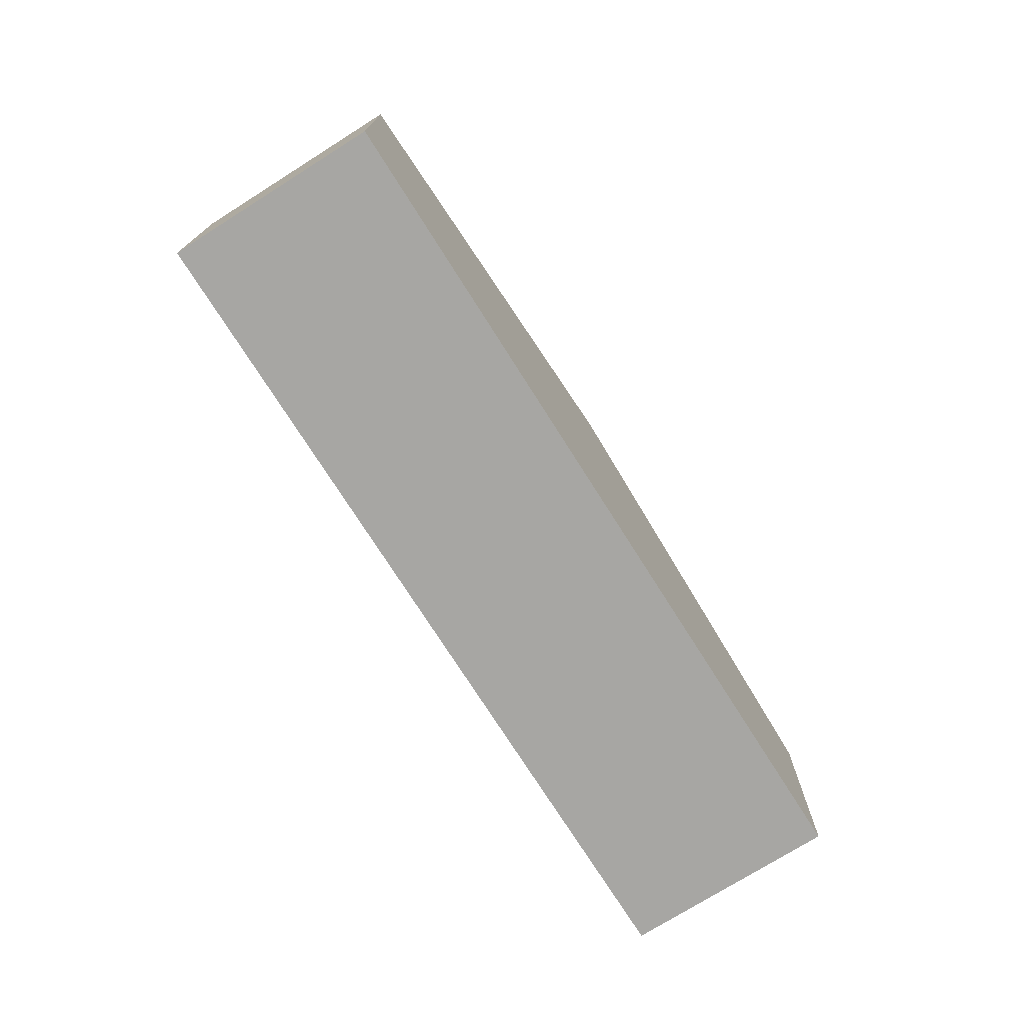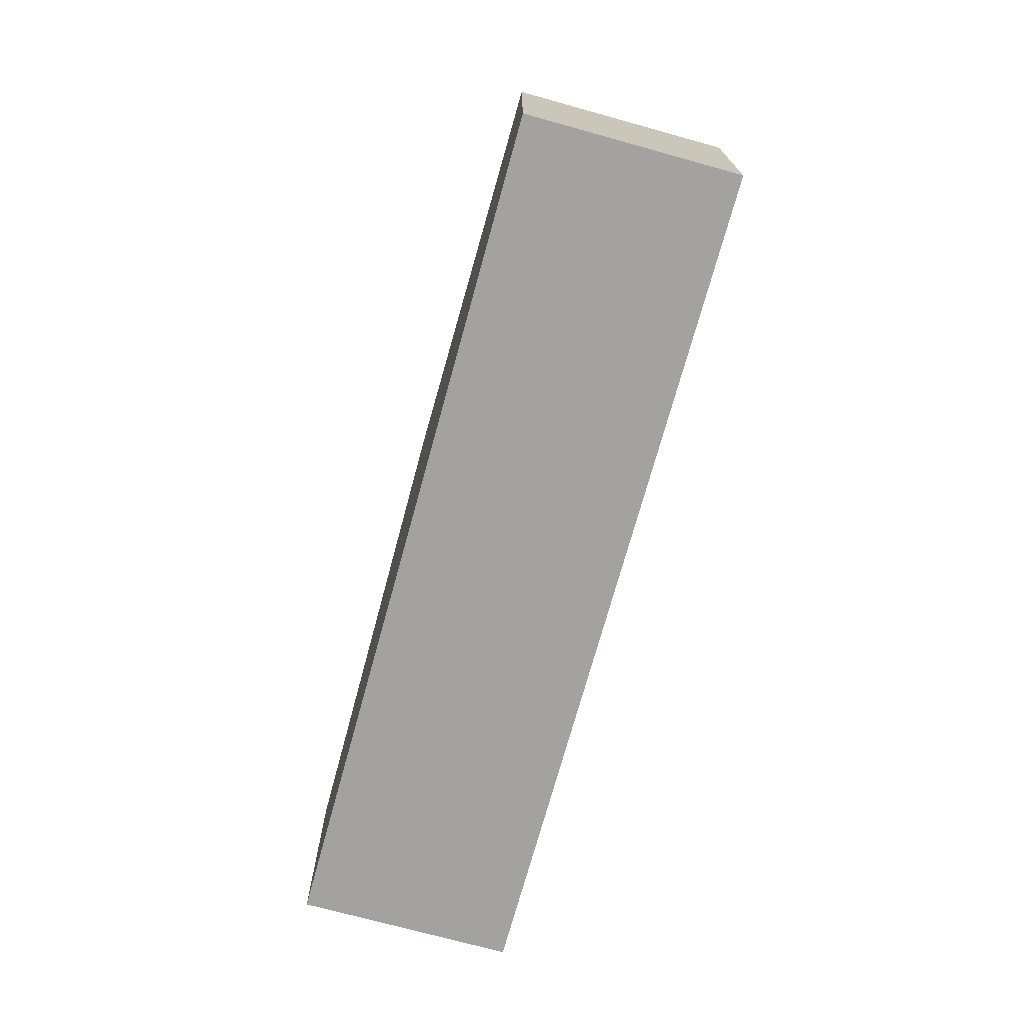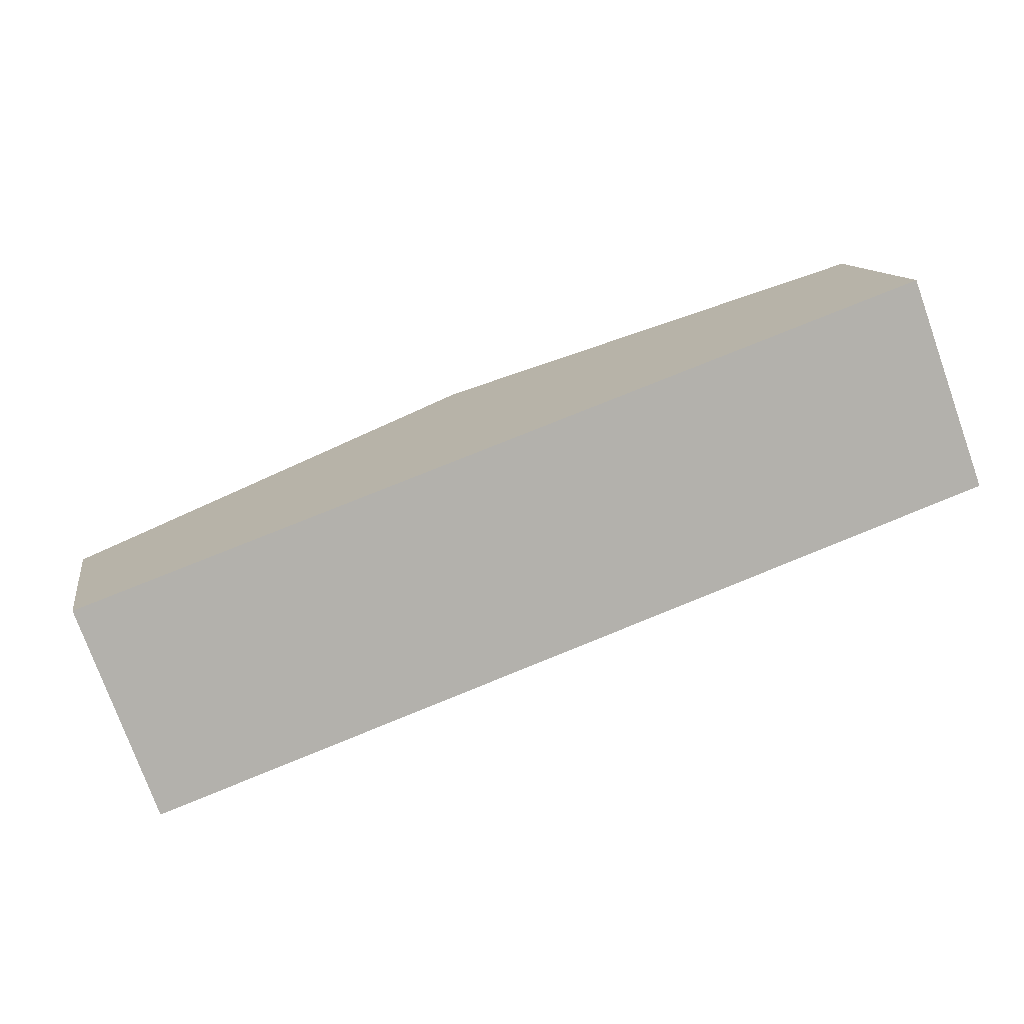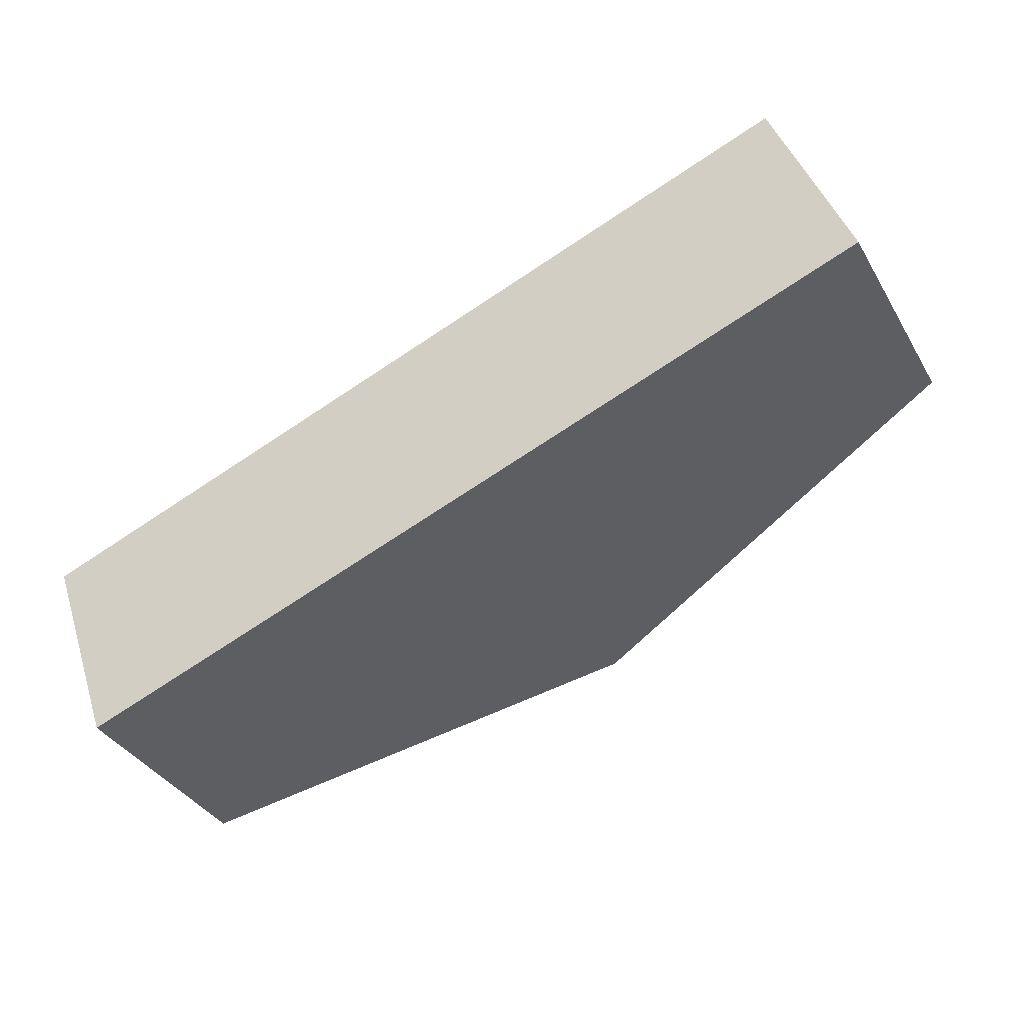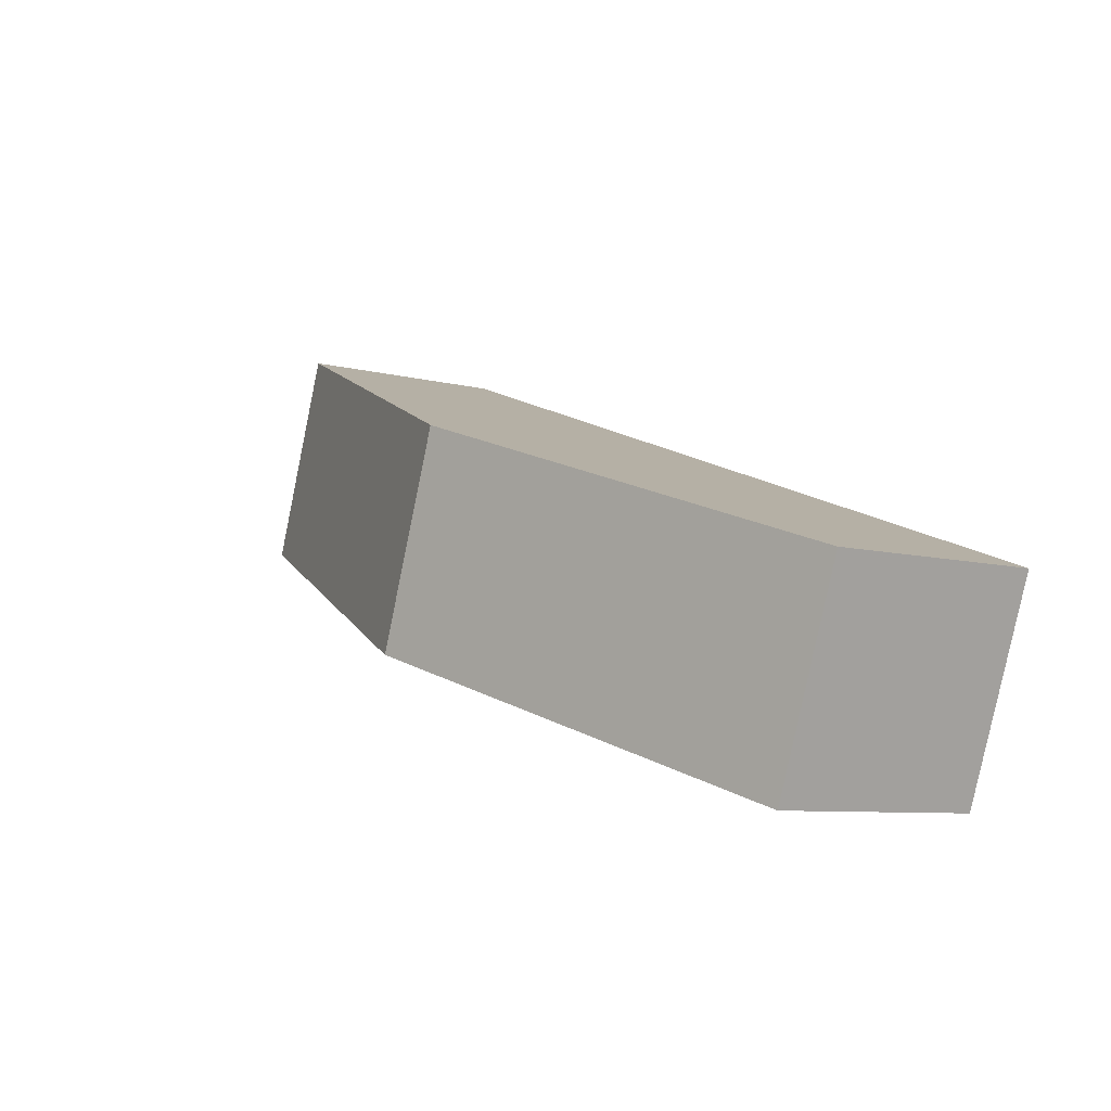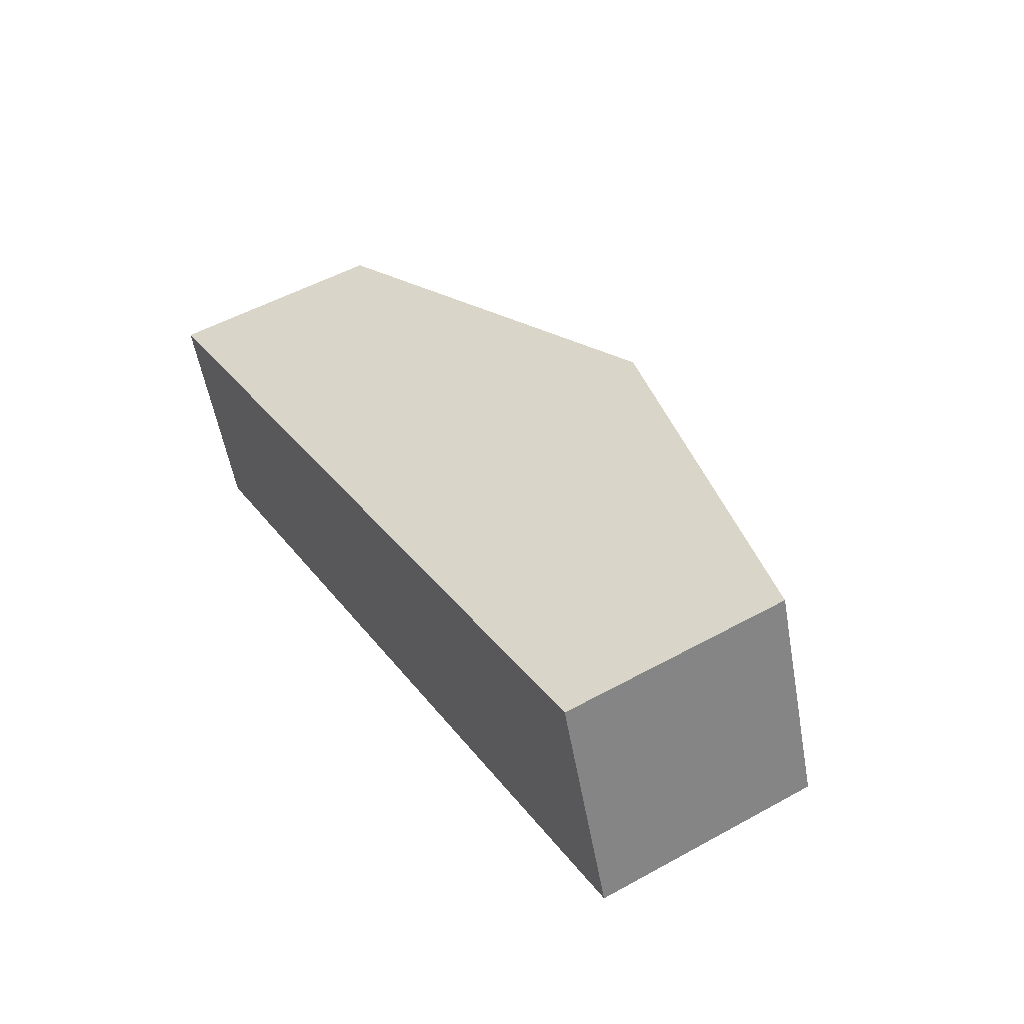
<metadata>
{"format":"obj","ext":"obj","renderer":"f3d","projection":"perspective","resolution":1024,"background":"white","views":[{"elev":-74.1,"azim":-77.7,"up":"+Y"},{"elev":-72.4,"azim":-125.4,"up":"+Y"},{"elev":11.3,"azim":-9.5,"up":"+Z"},{"elev":-36.9,"azim":27.1,"up":"+Z"},{"elev":-7.8,"azim":-126.4,"up":"+Z"},{"elev":52.1,"azim":59.3,"up":"+Z"}]}
</metadata>
<code>
v  12.89 3.219 1.328
v  5.906 4.906 2.154
v  11.81 3.219 4.307
v  6.985 4.906 -0.818
v  0 3.219 1.971e-16
v  1.074 3.218 -2.966
v  0 0 0
v  1.074 1.816e-16 -2.966
v  5.906 -1.319e-16 2.154
v  11.81 -2.637e-16 4.307
v  12.89 -8.132e-17 1.328
v  6.985 5.009e-17 -0.818
g defaultobject
f 1 2 3
f 2 1 4
f 5 4 6
f 4 5 2
f 6 7 5
f 7 6 8
f 7 2 5
f 2 7 9
f 2 9 3
f 3 9 10
f 10 1 3
f 1 10 11
f 4 8 6
f 8 4 12
f 12 4 1
f 12 1 11
f 9 11 10
f 11 9 12
f 12 9 7
f 12 7 8

</code>
